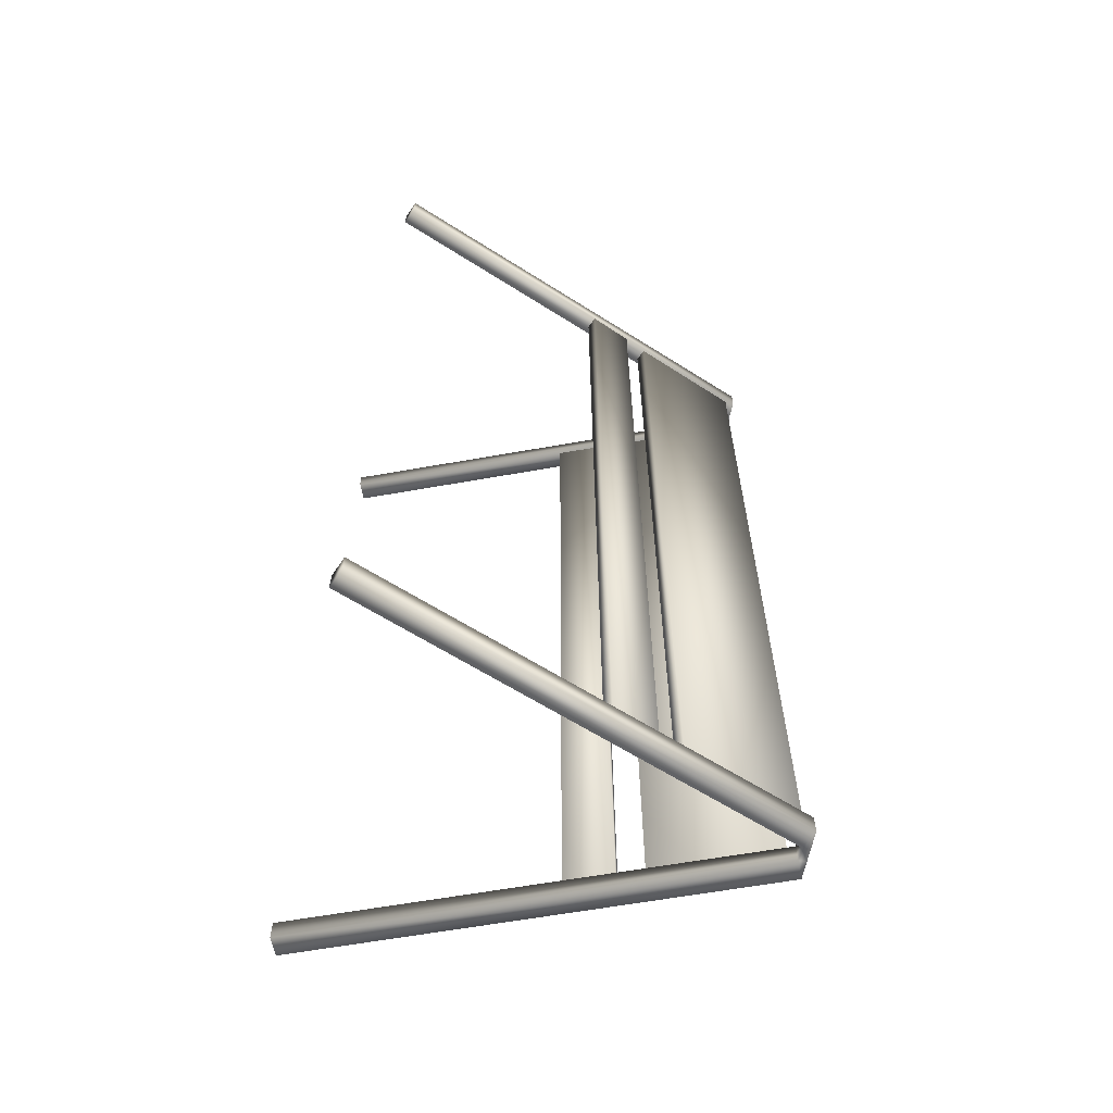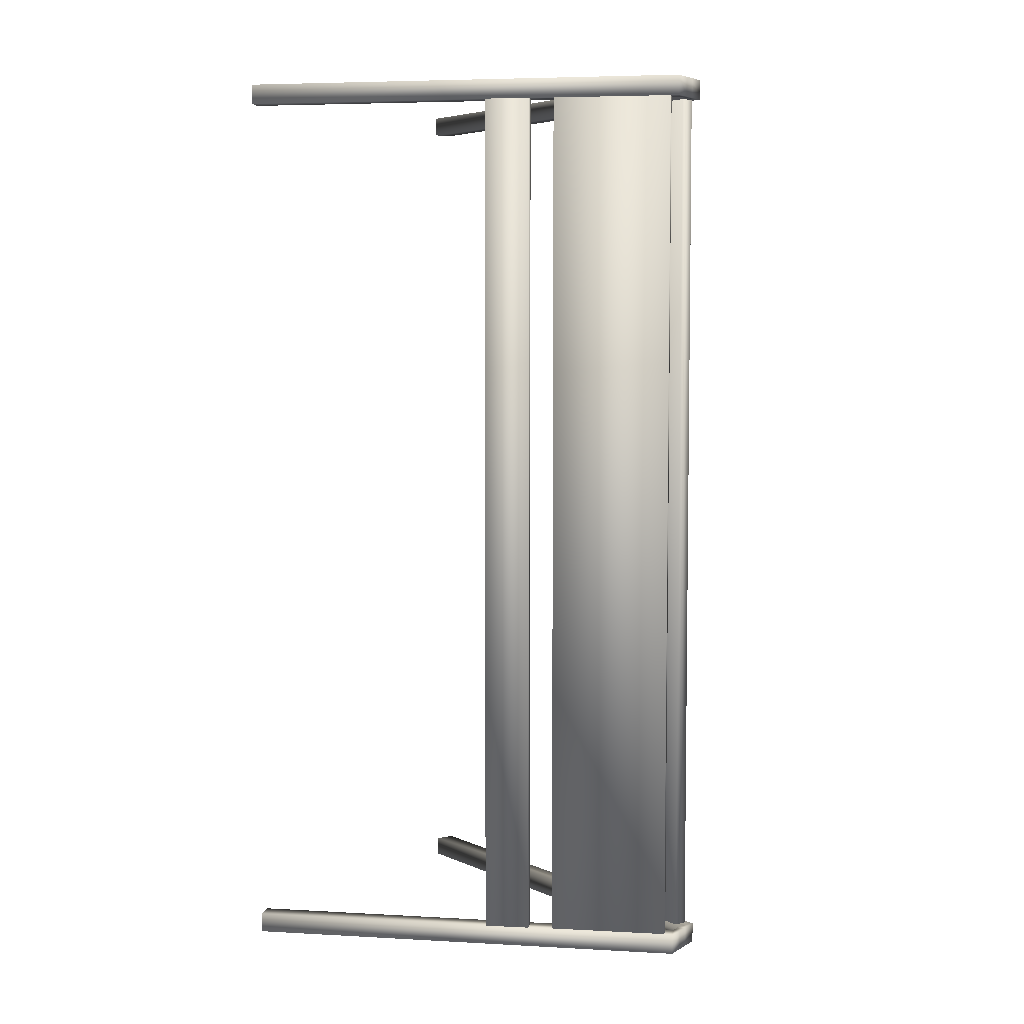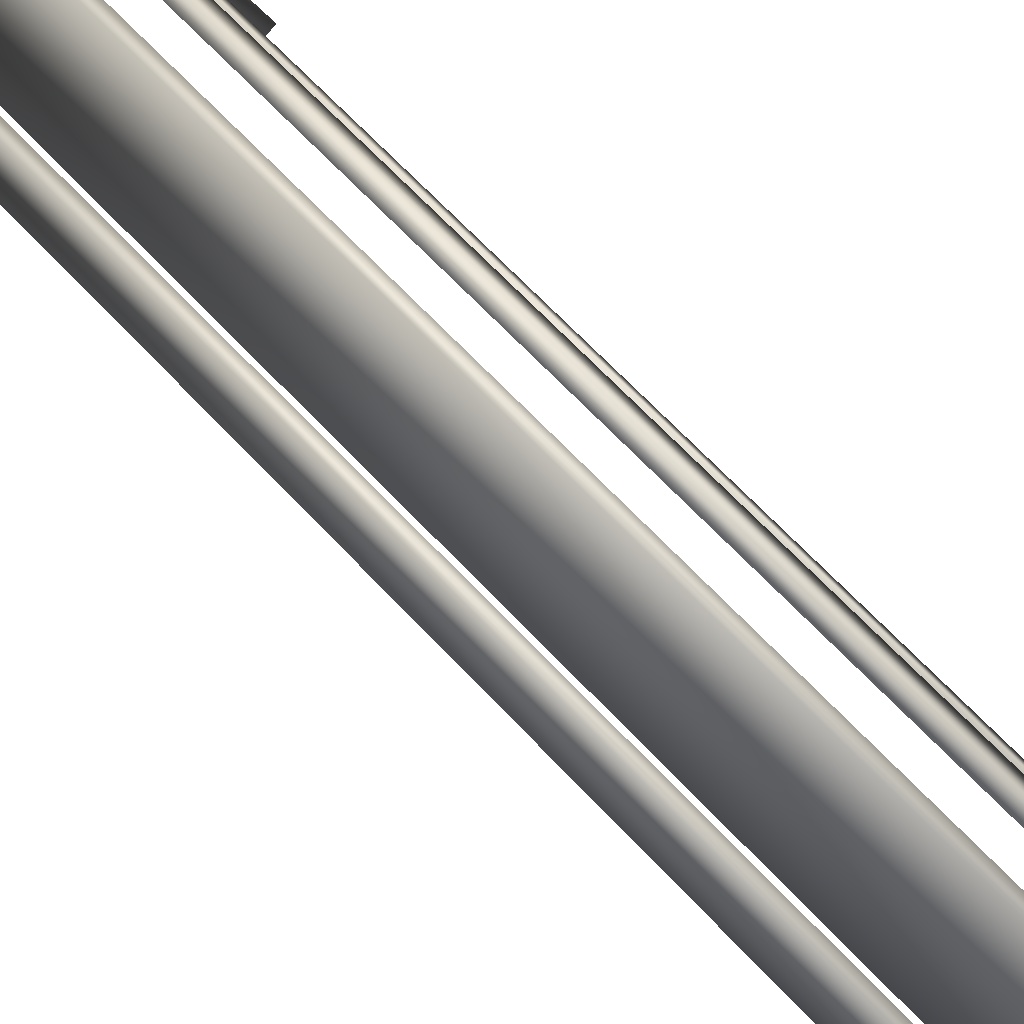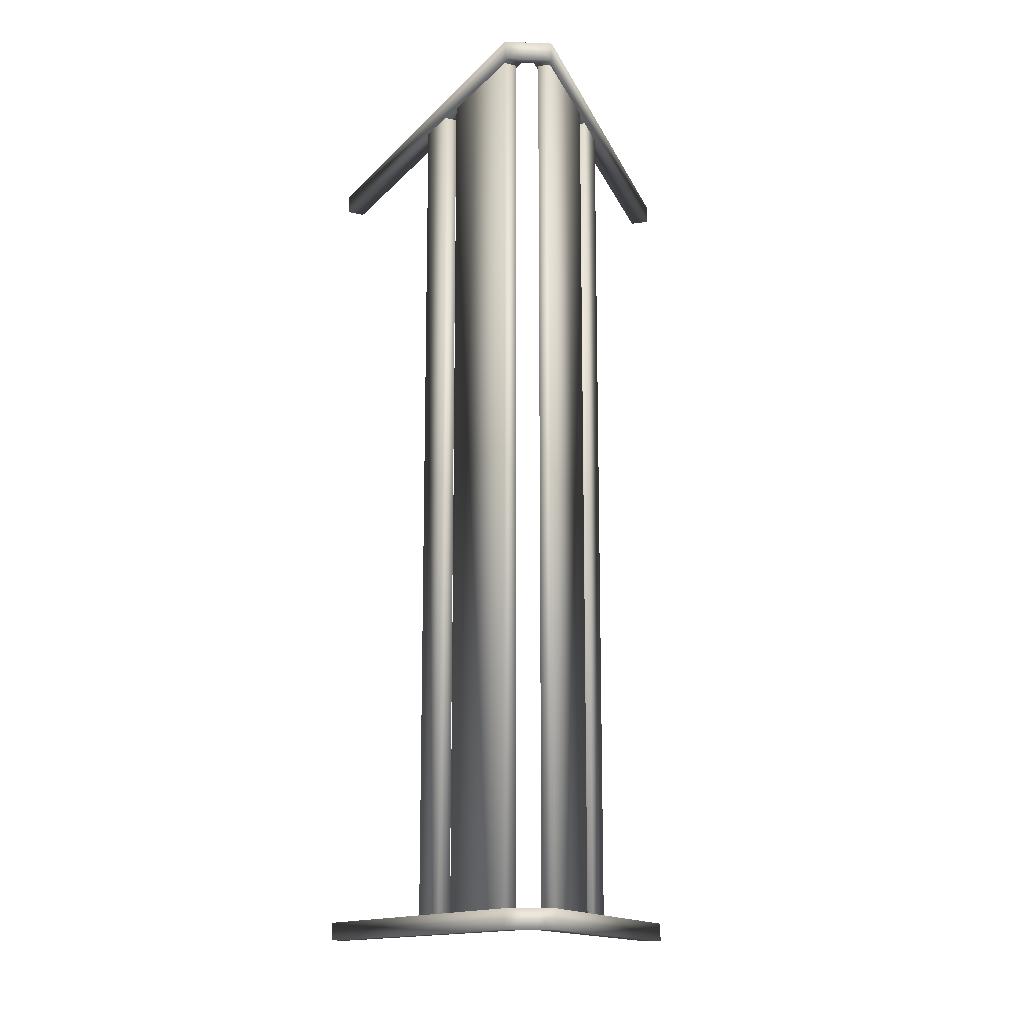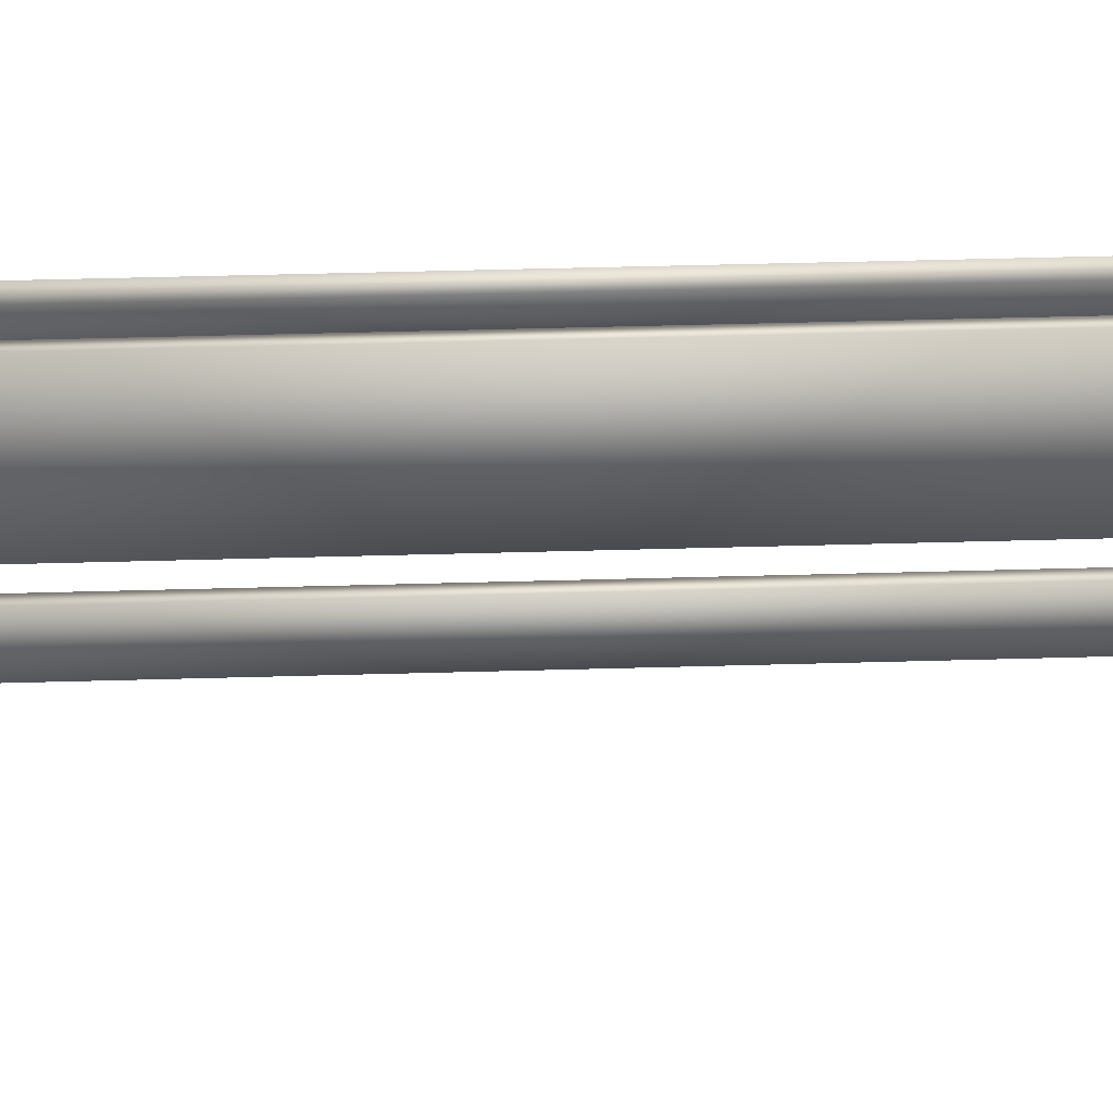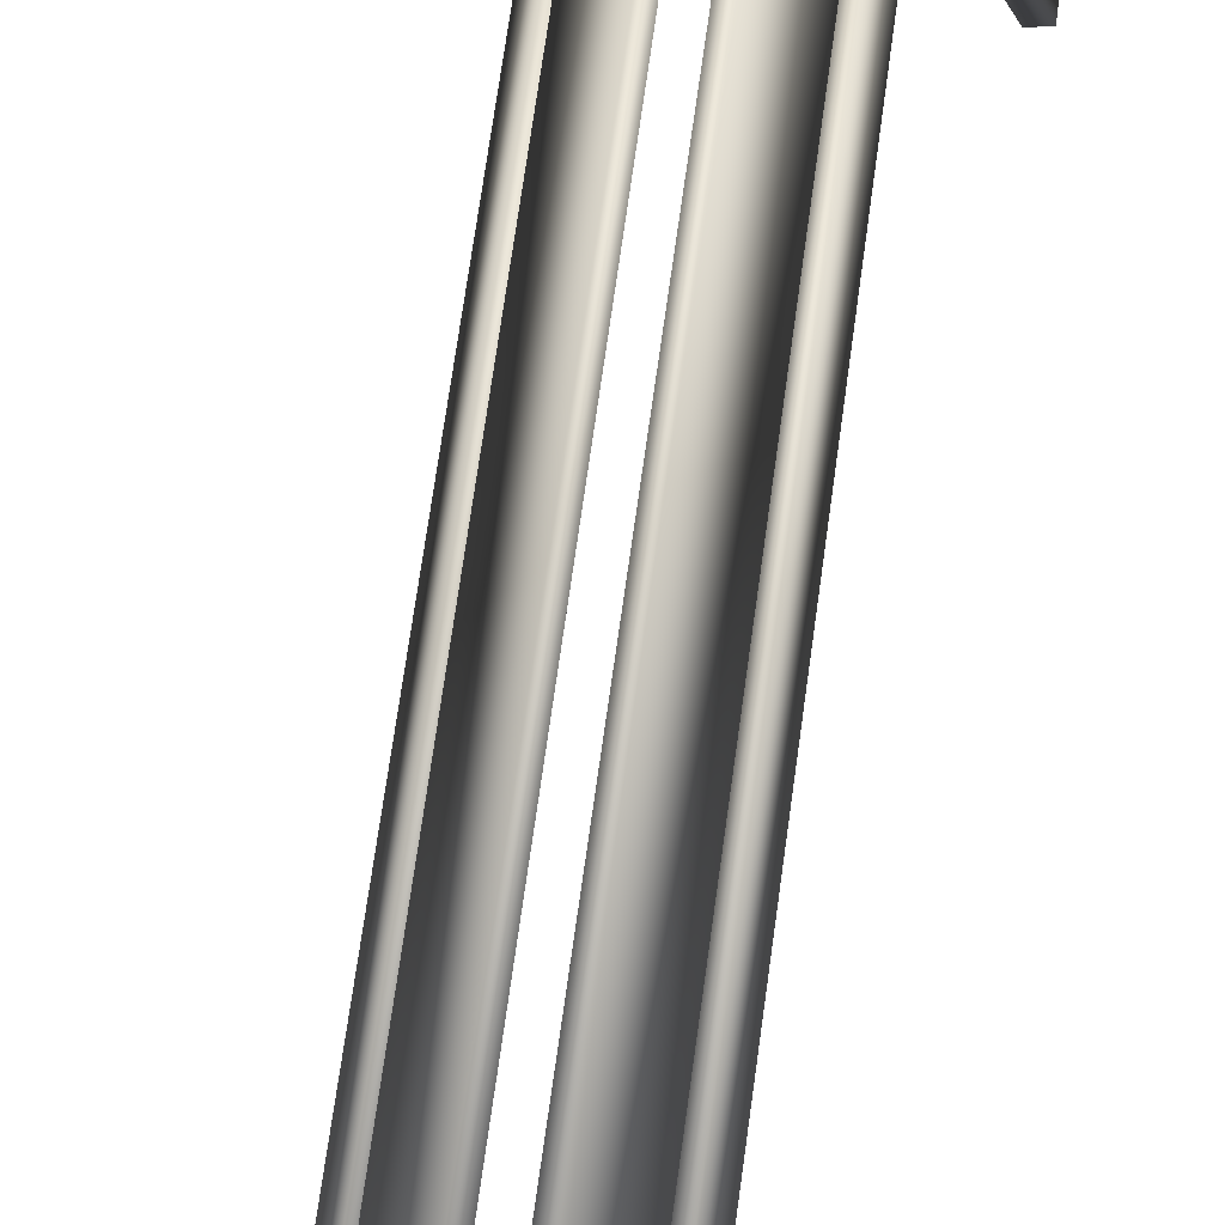
<metadata>
{"format":"obj","ext":"obj","renderer":"f3d","projection":"perspective","resolution":1024,"background":"white","views":[{"elev":-62.6,"azim":78.7,"up":"+Z"},{"elev":5.3,"azim":121.3,"up":"+Z"},{"elev":67.2,"azim":-43.2,"up":"+Y"},{"elev":-14.2,"azim":175.3,"up":"+Z"},{"elev":52.3,"azim":-91.7,"up":"+Y"},{"elev":73.0,"azim":8.0,"up":"+Y"}]}
</metadata>
<code>
o Cube
v 0.3784 0.1434 -2.403
v 0.3133 0.117 -2.403
v 0.1301 0.7552 -2.403
v 0.06501 0.7288 -2.403
v -1.045 -1.492 -2.403
v -0.1383 0.8077 -2.403
v -1.045 -1.492 -2.512
v -0.1383 0.8077 -2.512
v -0.9449 -1.534 -2.403
v -0.03824 0.7662 -2.403
v -0.9449 -1.534 -2.512
v -0.03824 0.7662 -2.512
v 1.039 -1.492 -2.512
v 0.1321 0.8077 -2.512
v 1.039 -1.492 -2.403
v 0.1321 0.8077 -2.403
v 0.9387 -1.534 -2.512
v 0.03203 0.7662 -2.512
v 0.9387 -1.534 -2.403
v 0.03203 0.7662 -2.403
v 0.03203 0.8077 -2.512
v 0.03203 0.8077 -2.403
v -0.03824 0.8077 -2.403
v -0.03824 0.8077 -2.512
v 0.5363 -0.2173 -2.403
v 0.4716 -0.2446 -2.403
v 0.4376 0.01665 -2.403
v 0.3728 -0.01067 -2.403
v -0.3137 0.1204 -2.403
v -0.3789 0.1467 -2.403
v -0.0661 0.7324 -2.403
v -0.1312 0.7588 -2.403
v -0.4515 -0.2485 -2.403
v -0.517 -0.2231 -2.403
v -0.3595 -0.01184 -2.403
v -0.425 0.01362 -2.403
v 0.3784 0.1434 2.403
v 0.3133 0.117 2.403
v 0.1301 0.7552 2.403
v 0.06501 0.7288 2.403
v -1.045 -1.492 2.403
v -0.1383 0.8077 2.403
v -1.045 -1.492 2.512
v -0.1383 0.8077 2.512
v -0.9449 -1.534 2.403
v -0.03824 0.7662 2.403
v -0.9449 -1.534 2.512
v -0.03824 0.7662 2.512
v 1.039 -1.492 2.512
v 0.1321 0.8077 2.512
v 1.039 -1.492 2.403
v 0.1321 0.8077 2.403
v 0.9387 -1.534 2.512
v 0.03203 0.7662 2.512
v 0.9387 -1.534 2.403
v 0.03203 0.7662 2.403
v 0.03203 0.8077 2.512
v 0.03203 0.8077 2.403
v -0.03824 0.8077 2.403
v -0.03824 0.8077 2.512
v 0.5363 -0.2173 2.403
v 0.4716 -0.2446 2.403
v 0.4376 0.01665 2.403
v 0.3728 -0.01067 2.403
v -0.3137 0.1204 2.403
v -0.3789 0.1467 2.403
v -0.0661 0.7324 2.403
v -0.1312 0.7588 2.403
v -0.4515 -0.2485 2.403
v -0.517 -0.2231 2.403
v -0.3595 -0.01184 2.403
v -0.425 0.01362 2.403
f 8 7 5
f 8 12 11
f 10 9 11
f 6 5 9
f 18 20 10
f 11 9 5
f 16 15 13
f 16 20 19
f 18 17 19
f 14 13 17
f 19 17 13
f 14 21 22
f 14 18 21
f 24 21 18
f 24 23 22
f 6 23 24
f 12 8 24
f 20 16 22
f 6 10 23
f 20 22 23
f 41 43 44
f 44 43 47
f 47 45 46
f 45 41 42
f 46 56 54
f 41 45 47
f 49 51 52
f 52 51 55
f 55 53 54
f 53 49 50
f 49 53 55
f 58 57 50
f 50 57 54
f 54 57 60
f 58 59 60
f 60 59 42
f 48 60 44
f 56 58 52
f 42 59 46
f 59 58 56
f 6 8 5
f 7 8 11
f 12 10 11
f 10 6 9
f 12 18 10
f 7 11 5
f 14 16 13
f 15 16 19
f 20 18 19
f 18 14 17
f 15 19 13
f 16 14 22
f 12 24 18
f 21 24 22
f 8 6 24
f 10 20 23
f 42 41 44
f 48 44 47
f 48 47 46
f 46 45 42
f 48 46 54
f 43 41 47
f 50 49 52
f 56 52 55
f 56 55 54
f 54 53 50
f 51 49 55
f 52 58 50
f 48 54 60
f 57 58 60
f 44 60 42
f 46 59 56
f 1 3 39
f 3 1 2
f 3 4 40
f 38 2 1
f 26 62 64
f 25 27 63
f 25 26 28
f 27 28 64
f 62 26 25
f 29 31 67
f 31 29 30
f 31 32 68
f 66 30 29
f 70 72 36
f 33 35 71
f 33 34 36
f 35 36 72
f 70 34 33
f 2 38 40
f 39 40 38
f 64 62 61
f 68 66 65
f 72 70 69
f 30 66 68
f 37 1 39
f 4 3 2
f 39 3 40
f 37 38 1
f 28 26 64
f 61 25 63
f 27 25 28
f 63 27 64
f 61 62 25
f 65 29 67
f 32 31 30
f 67 31 68
f 65 66 29
f 34 70 36
f 69 33 71
f 35 33 36
f 71 35 72
f 69 70 33
f 4 2 40
f 37 39 38
f 63 64 61
f 67 68 65
f 71 72 69
f 32 30 68

</code>
